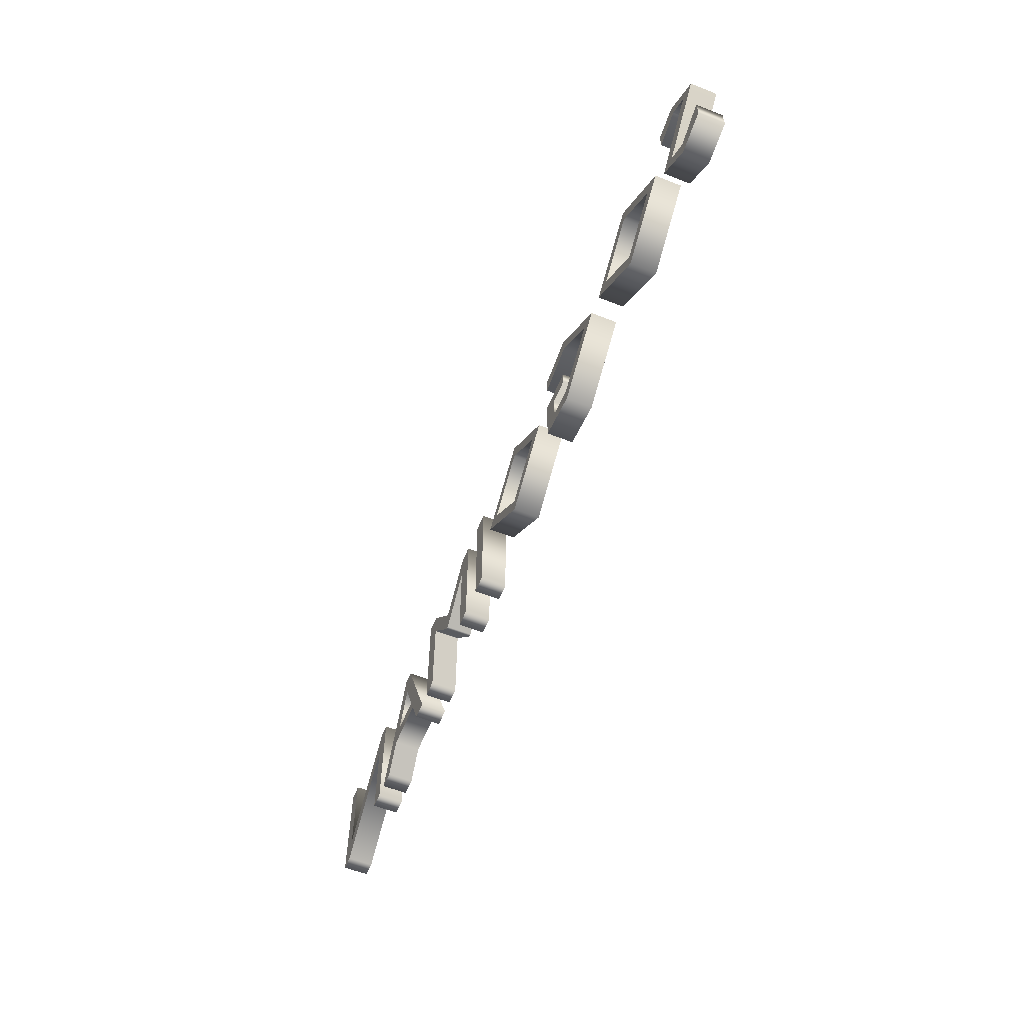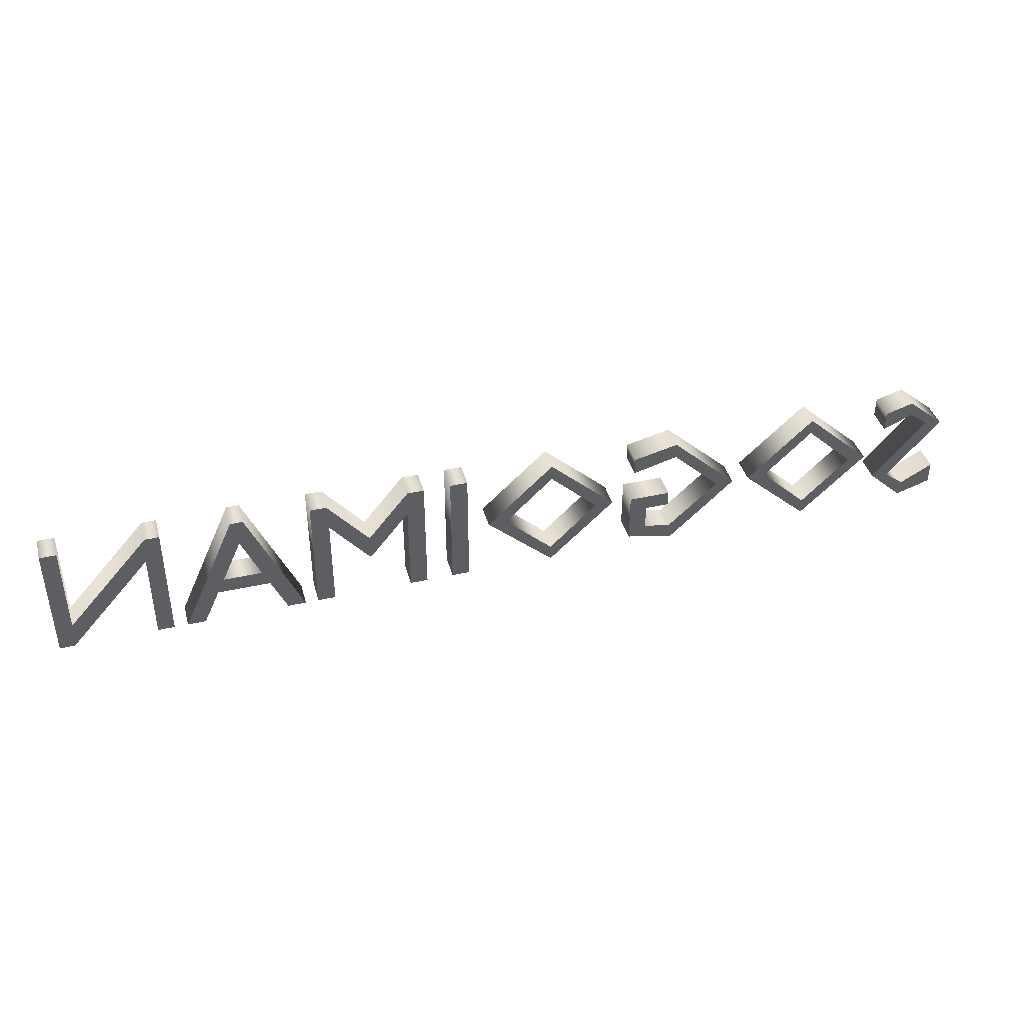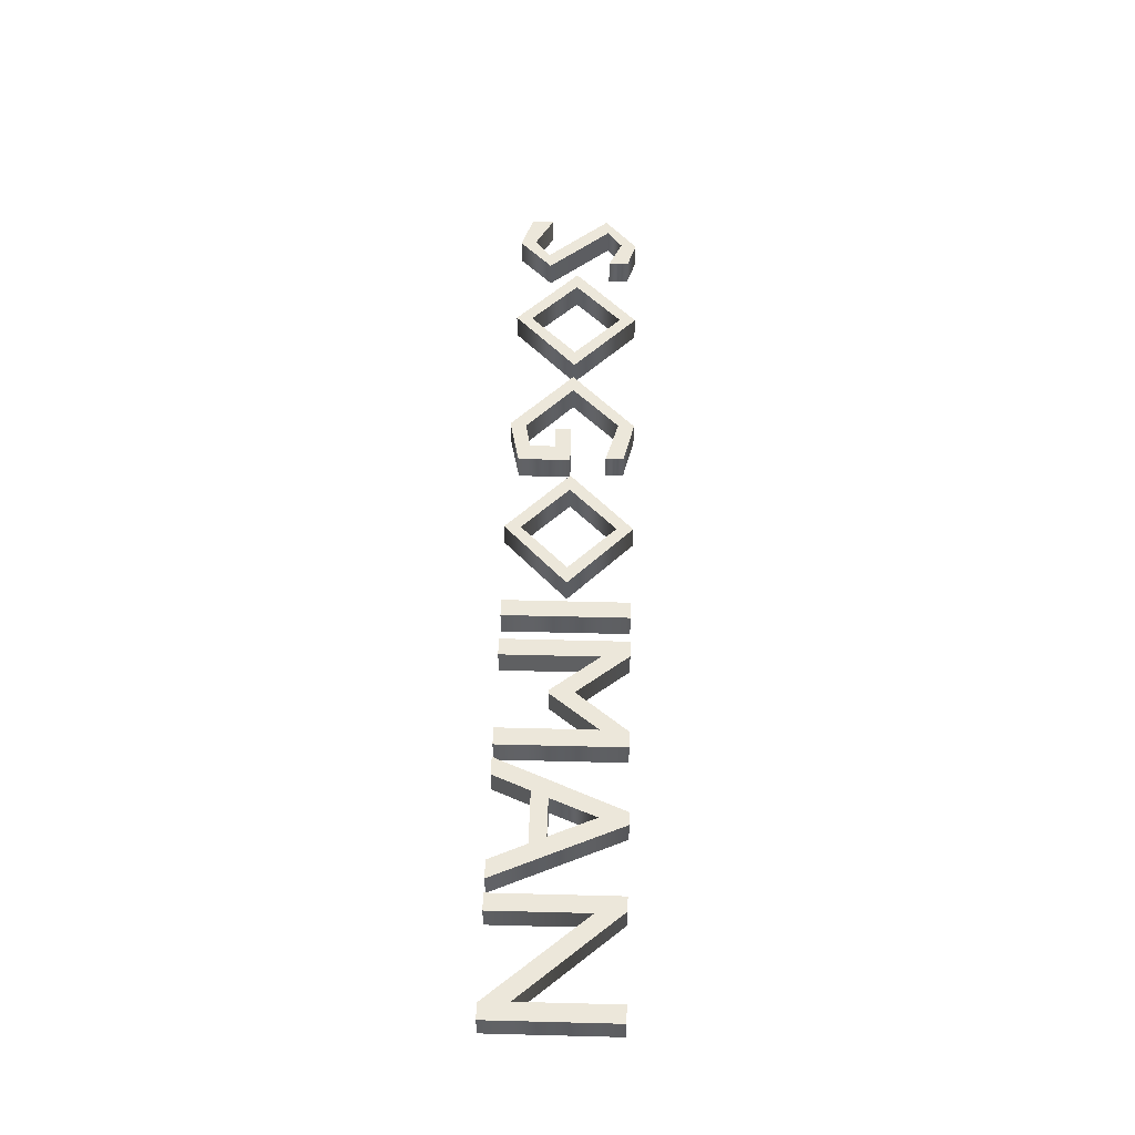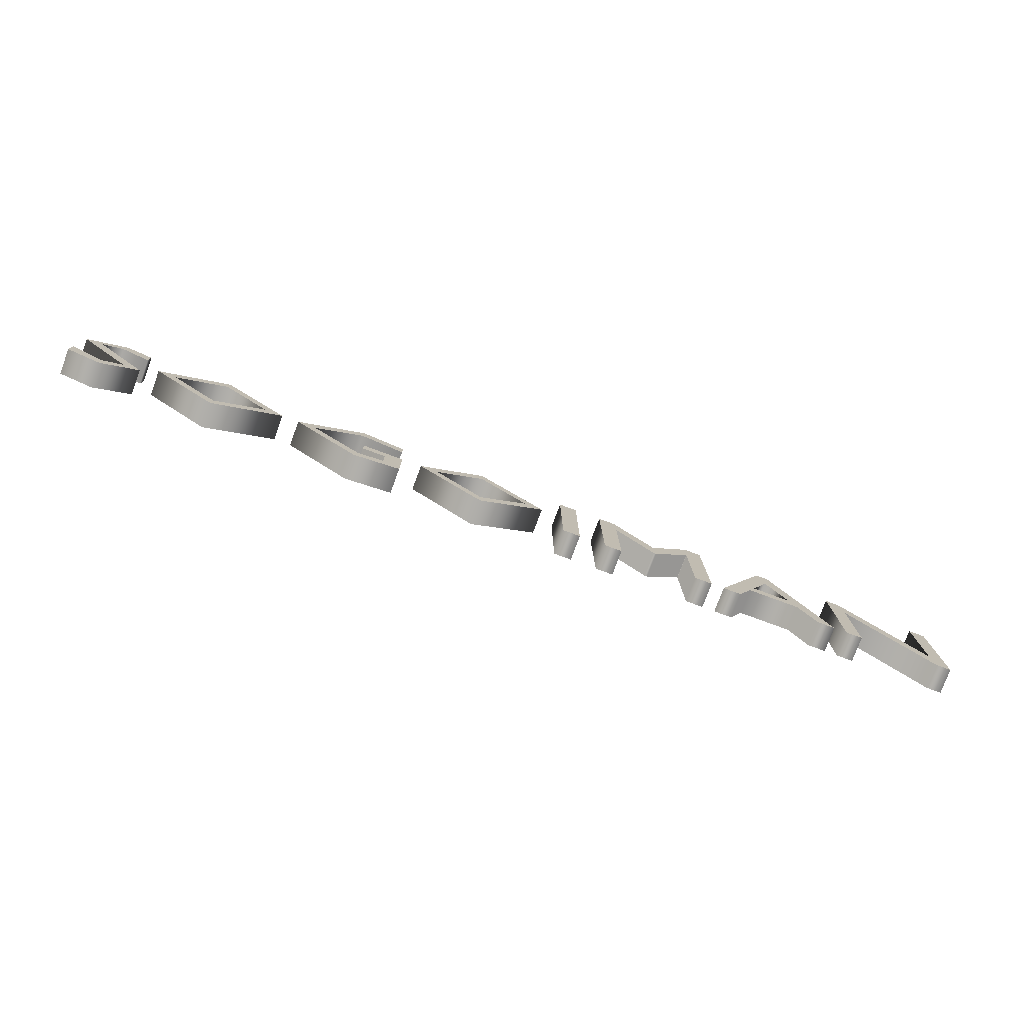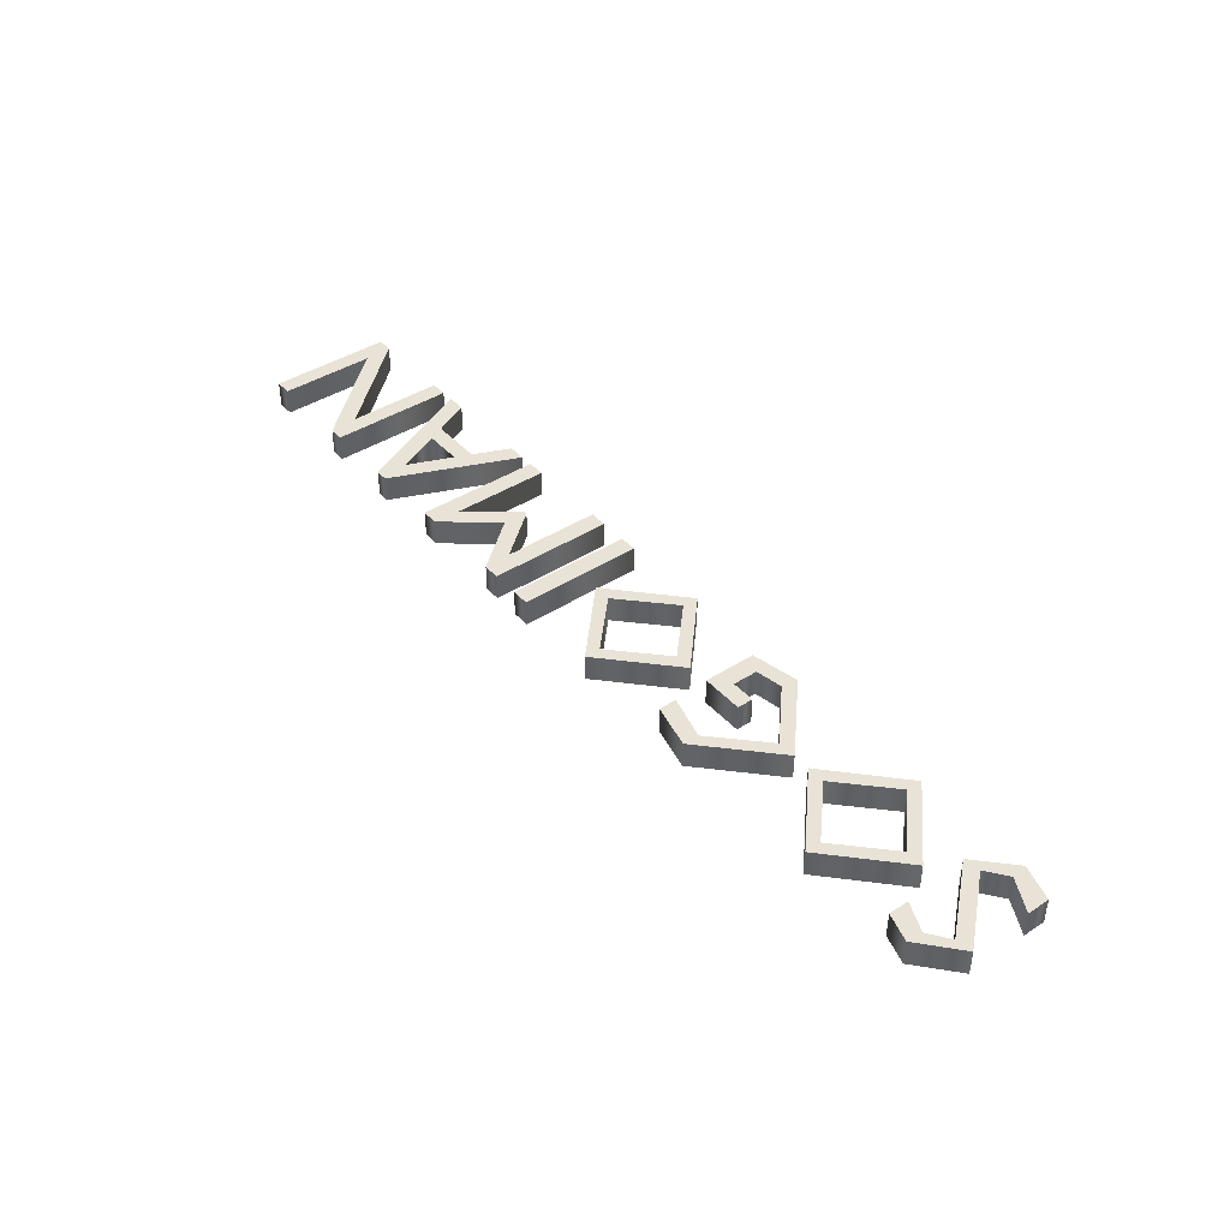
<metadata>
{"format":"obj","ext":"obj","renderer":"f3d","projection":"perspective","resolution":1024,"background":"white","views":[{"elev":-59.0,"azim":68.0,"up":"+Z"},{"elev":40.9,"azim":-15.4,"up":"+Z"},{"elev":52.4,"azim":-88.4,"up":"+Y"},{"elev":-77.6,"azim":159.7,"up":"+Z"},{"elev":41.5,"azim":52.2,"up":"+Y"}]}
</metadata>
<code>
o オブジェクト
v -6.507 0.09 0
v -5.932 0.09 0.651
v -5.932 0.09 0
v -5.816 0.09 0
v -5.816 0.09 0.8457
v -5.914 0.09 0.8457
v -6.497 0.09 0.191
v -6.497 0.09 0.8457
v -6.612 0.09 0.8457
v -6.612 0.09 0
v -5.597 0.09 0
v -5.482 0.09 0.2492
v -5.117 0.09 0.2492
v -5.008 0.09 0
v -4.883 0.09 0
v -5.252 0.09 0.8506
v -5.339 0.09 0.8506
v -5.723 0.09 0
v -5.432 0.09 0.3584
v -5.293 0.09 0.6646
v -5.165 0.09 0.3584
v -4.668 0.09 0
v -4.668 0.09 0.6584
v -4.666 0.09 0.6584
v -4.401 0.09 0.3311
v -4.381 0.09 0.3311
v -4.116 0.09 0.6584
v -4.114 0.09 0.6584
v -4.114 0.09 0
v -3.99 0.09 0
v -3.99 0.09 0.8457
v -4.106 0.09 0.8457
v -4.391 0.09 0.4985
v -4.677 0.09 0.8457
v -4.792 0.09 0.8457
v -4.792 0.09 0
v -3.679 0.09 0
v -3.679 0.09 0.8457
v -3.803 0.09 0.8457
v -3.803 0.09 0
v -3.527 0.09 0.4228
v -3.062 0.09 -0.01116
v -2.603 0.09 0.4228
v -3.064 0.09 0.8568
v -3.399 0.09 0.4228
v -3.064 0.09 0.7452
v -2.73 0.09 0.4228
v -3.064 0.09 0.1004
v -2.134 0.09 -0.01116
v -1.677 0.09 0.4179
v -2.138 0.09 0.8568
v -2.444 0.09 0.7849
v -2.444 0.09 0.6622
v -2.136 0.09 0.7452
v -1.804 0.09 0.4216
v -2.152 0.09 0.1004
v -2.339 0.09 0.1339
v -2.339 0.09 0.3075
v -2.174 0.09 0.3075
v -2.174 0.09 0.4166
v -2.462 0.09 0.4166
v -2.462 0.09 0.05828
v -1.557 0.09 0.4228
v -1.092 0.09 -0.01116
v -0.6338 0.09 0.4228
v -1.095 0.09 0.8568
v -1.43 0.09 0.4228
v -1.095 0.09 0.7452
v -0.761 0.09 0.4228
v -1.095 0.09 0.1004
v -0.3011 0.09 0.7477
v -0.1651 0.09 0.6473
v -0.5368 0.09 0.2182
v -0.2961 0.09 -0.01116
v -0.05544 0.09 0.06696
v -0.05544 0.09 0.2207
v -0.2822 0.09 0.09796
v -0.4221 0.09 0.2046
v -0.0504 0.09 0.6312
v -0.3112 0.09 0.8568
v -0.5027 0.09 0.7973
v -0.5027 0.09 0.6597
v -6.507 -0.09 0
v -5.932 -0.09 0.651
v -5.932 -0.09 0
v -5.816 -0.09 0
v -5.816 -0.09 0.8457
v -5.914 -0.09 0.8457
v -6.497 -0.09 0.191
v -6.497 -0.09 0.8457
v -6.612 -0.09 0.8457
v -6.612 -0.09 0
v -5.597 -0.09 0
v -5.482 -0.09 0.2492
v -5.117 -0.09 0.2492
v -5.008 -0.09 0
v -4.883 -0.09 0
v -5.252 -0.09 0.8506
v -5.339 -0.09 0.8506
v -5.723 -0.09 0
v -5.432 -0.09 0.3584
v -5.293 -0.09 0.6646
v -5.165 -0.09 0.3584
v -4.668 -0.09 0
v -4.668 -0.09 0.6584
v -4.666 -0.09 0.6584
v -4.401 -0.09 0.3311
v -4.381 -0.09 0.3311
v -4.116 -0.09 0.6584
v -4.114 -0.09 0.6584
v -4.114 -0.09 0
v -3.99 -0.09 0
v -3.99 -0.09 0.8457
v -4.106 -0.09 0.8457
v -4.391 -0.09 0.4985
v -4.677 -0.09 0.8457
v -4.792 -0.09 0.8457
v -4.792 -0.09 0
v -3.679 -0.09 0
v -3.679 -0.09 0.8457
v -3.803 -0.09 0.8457
v -3.803 -0.09 0
v -3.527 -0.09 0.4228
v -3.062 -0.09 -0.01116
v -2.603 -0.09 0.4228
v -3.064 -0.09 0.8568
v -3.399 -0.09 0.4228
v -3.064 -0.09 0.7452
v -2.73 -0.09 0.4228
v -3.064 -0.09 0.1004
v -2.134 -0.09 -0.01116
v -1.677 -0.09 0.4179
v -2.138 -0.09 0.8568
v -2.444 -0.09 0.7849
v -2.444 -0.09 0.6622
v -2.136 -0.09 0.7452
v -1.804 -0.09 0.4216
v -2.152 -0.09 0.1004
v -2.339 -0.09 0.1339
v -2.339 -0.09 0.3075
v -2.174 -0.09 0.3075
v -2.174 -0.09 0.4166
v -2.462 -0.09 0.4166
v -2.462 -0.09 0.05828
v -1.557 -0.09 0.4228
v -1.092 -0.09 -0.01116
v -0.6338 -0.09 0.4228
v -1.095 -0.09 0.8568
v -1.43 -0.09 0.4228
v -1.095 -0.09 0.7452
v -0.761 -0.09 0.4228
v -1.095 -0.09 0.1004
v -0.3011 -0.09 0.7477
v -0.1651 -0.09 0.6473
v -0.5368 -0.09 0.2182
v -0.2961 -0.09 -0.01116
v -0.05544 -0.09 0.06696
v -0.05544 -0.09 0.2207
v -0.2822 -0.09 0.09796
v -0.4221 -0.09 0.2046
v -0.0504 -0.09 0.6312
v -0.3112 -0.09 0.8568
v -0.5027 -0.09 0.7973
v -0.5027 -0.09 0.6597
v -0.3011 -0.09 0.7477
v -0.3011 0.09 0.7477
v -0.1651 -0.09 0.6473
v -0.1651 0.09 0.6473
v -0.5368 -0.09 0.2182
v -0.5368 0.09 0.2182
v -0.2961 -0.09 -0.01116
v -0.2961 0.09 -0.01116
v -0.05544 -0.09 0.06696
v -0.05544 0.09 0.06696
v -0.05544 -0.09 0.2207
v -0.05544 0.09 0.2207
v -0.2822 -0.09 0.09796
v -0.2822 0.09 0.09796
v -0.4221 -0.09 0.2046
v -0.4221 0.09 0.2046
v -0.0504 -0.09 0.6312
v -0.0504 0.09 0.6312
v -0.3112 -0.09 0.8568
v -0.3112 0.09 0.8568
v -0.5027 -0.09 0.7973
v -0.5027 0.09 0.7973
v -0.5027 -0.09 0.6597
v -0.5027 0.09 0.6597
v -1.557 -0.09 0.4228
v -1.557 0.09 0.4228
v -1.092 -0.09 -0.01116
v -1.092 0.09 -0.01116
v -0.6338 -0.09 0.4228
v -0.6338 0.09 0.4228
v -1.095 -0.09 0.8568
v -1.095 0.09 0.8568
v -1.43 -0.09 0.4228
v -1.43 0.09 0.4228
v -1.095 -0.09 0.7452
v -1.095 0.09 0.7452
v -0.761 -0.09 0.4228
v -0.761 0.09 0.4228
v -1.095 -0.09 0.1004
v -1.095 0.09 0.1004
v -2.134 -0.09 -0.01116
v -2.134 0.09 -0.01116
v -1.677 -0.09 0.4179
v -1.677 0.09 0.4179
v -2.138 -0.09 0.8568
v -2.138 0.09 0.8568
v -2.444 -0.09 0.7849
v -2.444 0.09 0.7849
v -2.444 -0.09 0.6622
v -2.444 0.09 0.6622
v -2.136 -0.09 0.7452
v -2.136 0.09 0.7452
v -1.804 -0.09 0.4216
v -1.804 0.09 0.4216
v -2.152 -0.09 0.1004
v -2.152 0.09 0.1004
v -2.339 -0.09 0.1339
v -2.339 0.09 0.1339
v -2.339 -0.09 0.3075
v -2.339 0.09 0.3075
v -2.174 -0.09 0.3075
v -2.174 0.09 0.3075
v -2.174 -0.09 0.4166
v -2.174 0.09 0.4166
v -2.462 -0.09 0.4166
v -2.462 0.09 0.4166
v -2.462 -0.09 0.05828
v -2.462 0.09 0.05828
v -3.527 -0.09 0.4228
v -3.527 0.09 0.4228
v -3.062 -0.09 -0.01116
v -3.062 0.09 -0.01116
v -2.603 -0.09 0.4228
v -2.603 0.09 0.4228
v -3.064 -0.09 0.8568
v -3.064 0.09 0.8568
v -3.399 -0.09 0.4228
v -3.399 0.09 0.4228
v -3.064 -0.09 0.7452
v -3.064 0.09 0.7452
v -2.73 -0.09 0.4228
v -2.73 0.09 0.4228
v -3.064 -0.09 0.1004
v -3.064 0.09 0.1004
v -3.679 -0.09 0
v -3.679 0.09 0
v -3.679 -0.09 0.8457
v -3.679 0.09 0.8457
v -3.803 -0.09 0.8457
v -3.803 0.09 0.8457
v -3.803 -0.09 0
v -3.803 0.09 0
v -4.668 -0.09 0
v -4.668 0.09 0
v -4.668 -0.09 0.6584
v -4.668 0.09 0.6584
v -4.666 -0.09 0.6584
v -4.666 0.09 0.6584
v -4.401 -0.09 0.3311
v -4.401 0.09 0.3311
v -4.381 -0.09 0.3311
v -4.381 0.09 0.3311
v -4.116 -0.09 0.6584
v -4.116 0.09 0.6584
v -4.114 -0.09 0.6584
v -4.114 0.09 0.6584
v -4.114 -0.09 0
v -4.114 0.09 0
v -3.99 -0.09 0
v -3.99 0.09 0
v -3.99 -0.09 0.8457
v -3.99 0.09 0.8457
v -4.106 -0.09 0.8457
v -4.106 0.09 0.8457
v -4.391 -0.09 0.4985
v -4.391 0.09 0.4985
v -4.677 -0.09 0.8457
v -4.677 0.09 0.8457
v -4.792 -0.09 0.8457
v -4.792 0.09 0.8457
v -4.792 -0.09 0
v -4.792 0.09 0
v -5.597 -0.09 0
v -5.597 0.09 0
v -5.482 -0.09 0.2492
v -5.482 0.09 0.2492
v -5.117 -0.09 0.2492
v -5.117 0.09 0.2492
v -5.008 -0.09 0
v -5.008 0.09 0
v -4.883 -0.09 0
v -4.883 0.09 0
v -5.252 -0.09 0.8506
v -5.252 0.09 0.8506
v -5.339 -0.09 0.8506
v -5.339 0.09 0.8506
v -5.723 -0.09 0
v -5.723 0.09 0
v -5.432 -0.09 0.3584
v -5.432 0.09 0.3584
v -5.293 -0.09 0.6646
v -5.293 0.09 0.6646
v -5.165 -0.09 0.3584
v -5.165 0.09 0.3584
v -6.507 -0.09 0
v -6.507 0.09 0
v -5.932 -0.09 0.651
v -5.932 0.09 0.651
v -5.932 -0.09 0
v -5.932 0.09 0
v -5.816 -0.09 0
v -5.816 0.09 0
v -5.816 -0.09 0.8457
v -5.816 0.09 0.8457
v -5.914 -0.09 0.8457
v -5.914 0.09 0.8457
v -6.497 -0.09 0.191
v -6.497 0.09 0.191
v -6.497 -0.09 0.8457
v -6.497 0.09 0.8457
v -6.612 -0.09 0.8457
v -6.612 0.09 0.8457
v -6.612 -0.09 0
v -6.612 0.09 0
f 4 6 5
f 4 2 6
f 2 7 6
f 7 9 8
f 7 10 9
f 4 3 2
f 1 7 2
f 1 10 7
f 15 17 16
f 15 20 17
f 20 18 17
f 15 21 20
f 19 18 20
f 15 13 21
f 13 19 21
f 13 12 19
f 12 18 19
f 15 14 13
f 11 18 12
f 30 32 31
f 30 28 32
f 28 27 32
f 27 33 32
f 33 35 34
f 33 24 35
f 24 23 35
f 23 36 35
f 30 29 28
f 26 33 27
f 33 25 24
f 22 36 23
f 26 25 33
f 37 39 38
f 37 40 39
f 43 46 44
f 46 41 44
f 43 47 46
f 45 41 46
f 42 47 43
f 42 48 47
f 48 41 45
f 48 42 41
f 50 54 51
f 54 52 51
f 54 53 52
f 50 55 54
f 50 56 55
f 49 56 50
f 59 61 60
f 59 58 61
f 58 62 61
f 57 62 58
f 56 62 57
f 49 62 56
f 65 68 66
f 68 63 66
f 65 69 68
f 67 63 68
f 64 69 65
f 64 70 69
f 70 63 67
f 70 64 63
f 79 71 80
f 71 81 80
f 71 82 81
f 79 72 71
f 79 73 72
f 78 73 79
f 75 77 76
f 78 74 73
f 77 74 78
f 75 74 77
f 86 87 88
f 86 88 84
f 84 88 89
f 89 90 91
f 89 91 92
f 86 84 85
f 83 84 89
f 83 89 92
f 97 98 99
f 97 99 102
f 102 99 100
f 97 102 103
f 101 102 100
f 97 103 95
f 95 103 101
f 95 101 94
f 94 101 100
f 97 95 96
f 93 94 100
f 112 113 114
f 112 114 110
f 110 114 109
f 109 114 115
f 115 116 117
f 115 117 106
f 106 117 105
f 105 117 118
f 112 110 111
f 108 109 115
f 115 106 107
f 104 105 118
f 108 115 107
f 119 120 121
f 119 121 122
f 125 126 128
f 128 126 123
f 125 128 129
f 127 128 123
f 124 125 129
f 124 129 130
f 130 127 123
f 130 123 124
f 132 133 136
f 136 133 134
f 136 134 135
f 132 136 137
f 132 137 138
f 131 132 138
f 141 142 143
f 141 143 140
f 140 143 144
f 139 140 144
f 138 139 144
f 131 138 144
f 147 148 150
f 150 148 145
f 147 150 151
f 149 150 145
f 146 147 151
f 146 151 152
f 152 149 145
f 152 145 146
f 161 162 153
f 153 162 163
f 153 163 164
f 161 153 154
f 161 154 155
f 160 161 155
f 157 158 159
f 160 155 156
f 159 160 156
f 157 159 156
f 166 168 167 165
f 168 170 169 167
f 170 172 171 169
f 172 174 173 171
f 174 176 175 173
f 176 178 177 175
f 178 180 179 177
f 180 182 181 179
f 182 184 183 181
f 184 186 185 183
f 186 188 187 185
f 188 166 165 187
f 190 192 191 189
f 192 194 193 191
f 194 196 195 193
f 196 190 189 195
f 198 200 199 197
f 200 202 201 199
f 202 204 203 201
f 204 198 197 203
f 206 208 207 205
f 208 210 209 207
f 210 212 211 209
f 212 214 213 211
f 214 216 215 213
f 216 218 217 215
f 218 220 219 217
f 220 222 221 219
f 222 224 223 221
f 224 226 225 223
f 226 228 227 225
f 228 230 229 227
f 230 232 231 229
f 232 206 205 231
f 234 236 235 233
f 236 238 237 235
f 238 240 239 237
f 240 234 233 239
f 242 244 243 241
f 244 246 245 243
f 246 248 247 245
f 248 242 241 247
f 250 252 251 249
f 252 254 253 251
f 254 256 255 253
f 256 250 249 255
f 258 260 259 257
f 260 262 261 259
f 262 264 263 261
f 264 266 265 263
f 266 268 267 265
f 268 270 269 267
f 270 272 271 269
f 272 274 273 271
f 274 276 275 273
f 276 278 277 275
f 278 280 279 277
f 280 282 281 279
f 282 284 283 281
f 284 286 285 283
f 286 258 257 285
f 288 290 289 287
f 290 292 291 289
f 292 294 293 291
f 294 296 295 293
f 296 298 297 295
f 298 300 299 297
f 300 302 301 299
f 302 288 287 301
f 304 306 305 303
f 306 308 307 305
f 308 304 303 307
f 310 312 311 309
f 312 314 313 311
f 314 316 315 313
f 316 318 317 315
f 318 320 319 317
f 320 322 321 319
f 322 324 323 321
f 324 326 325 323
f 326 328 327 325
f 328 310 309 327

</code>
